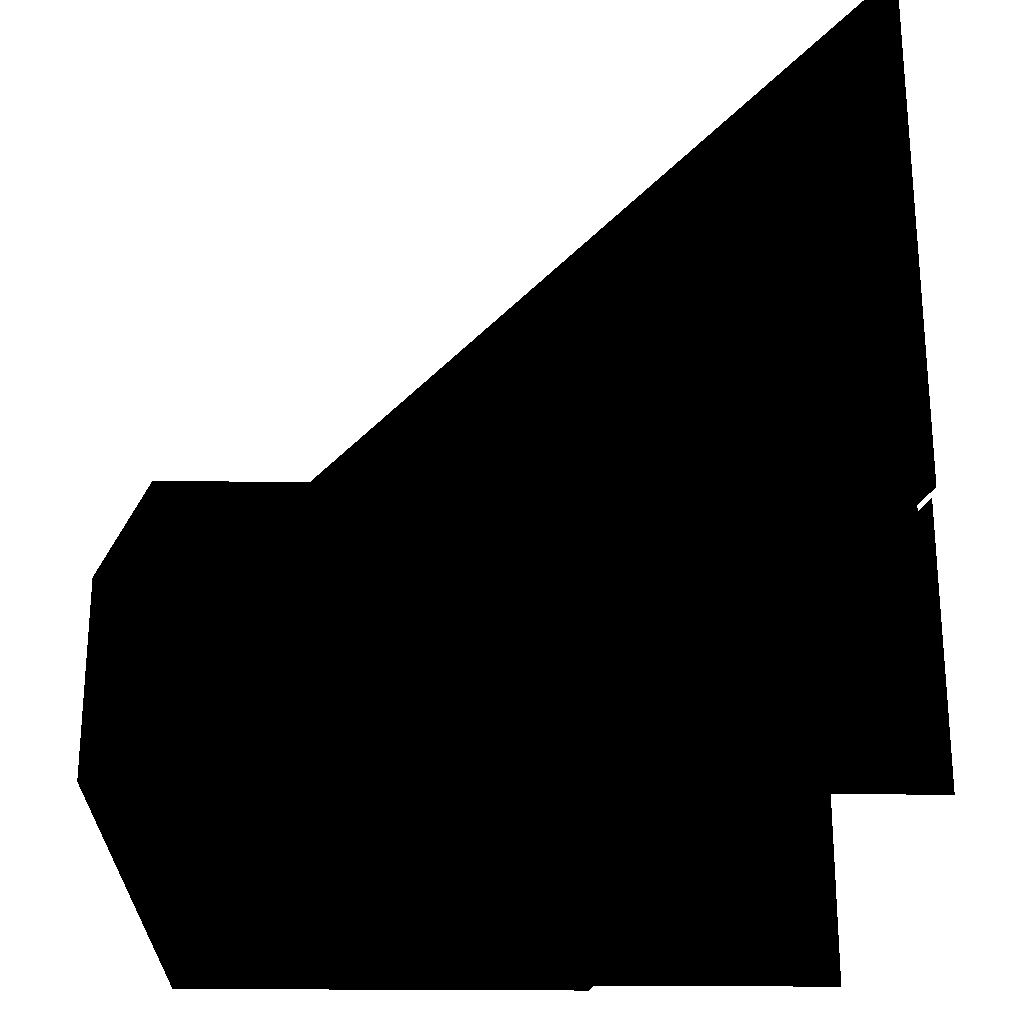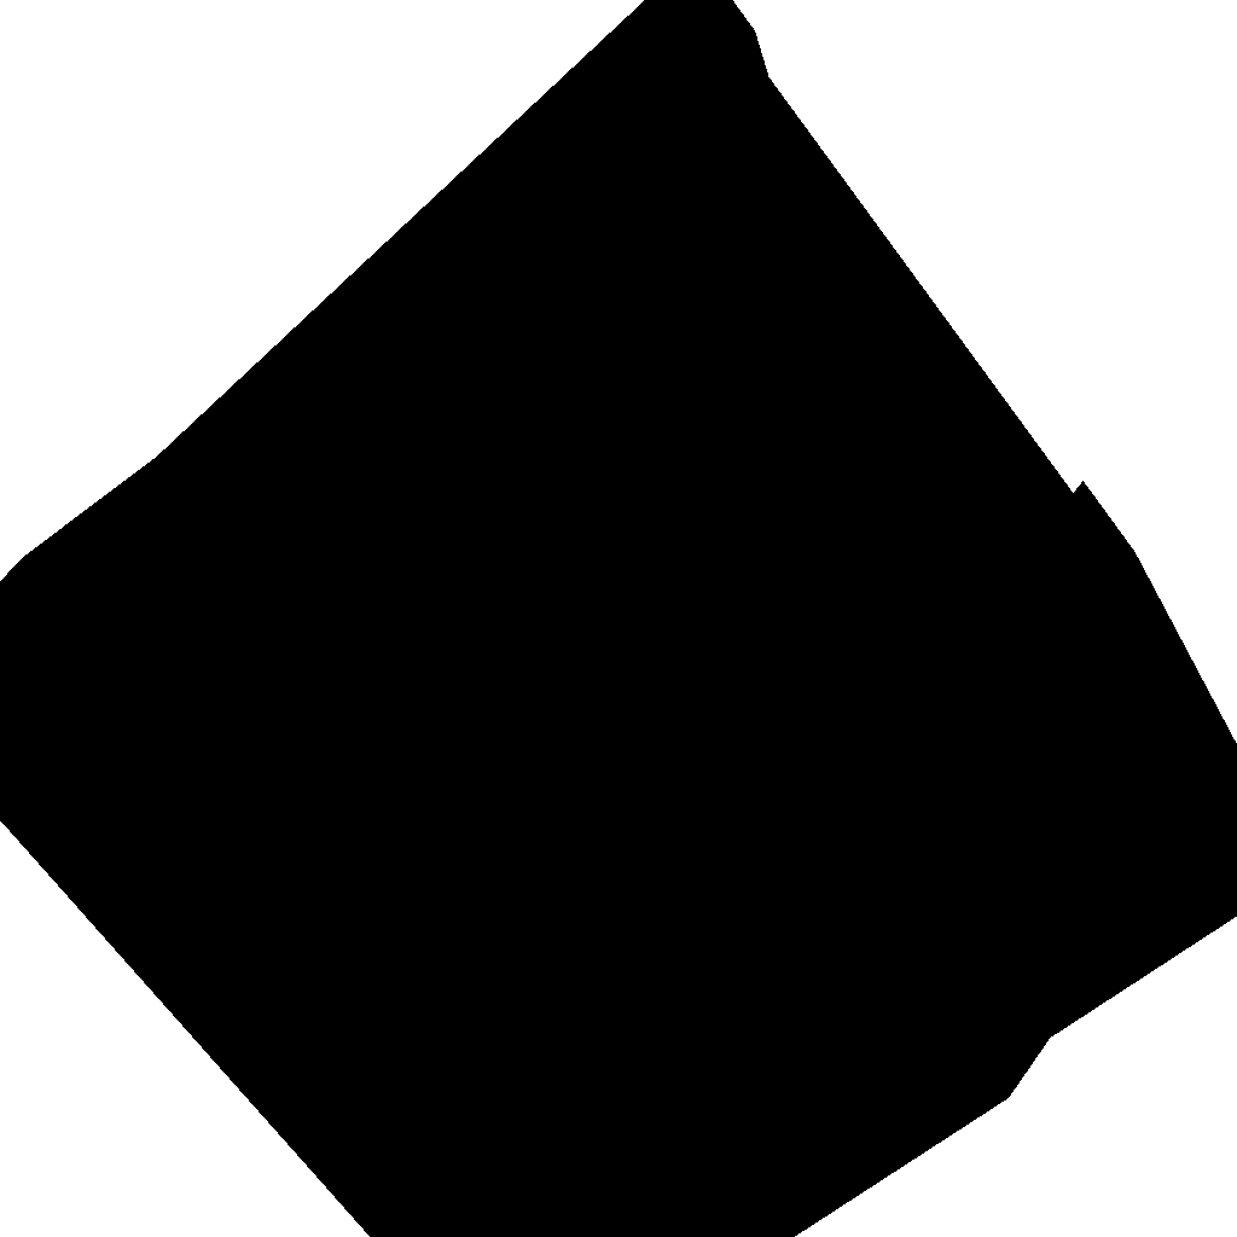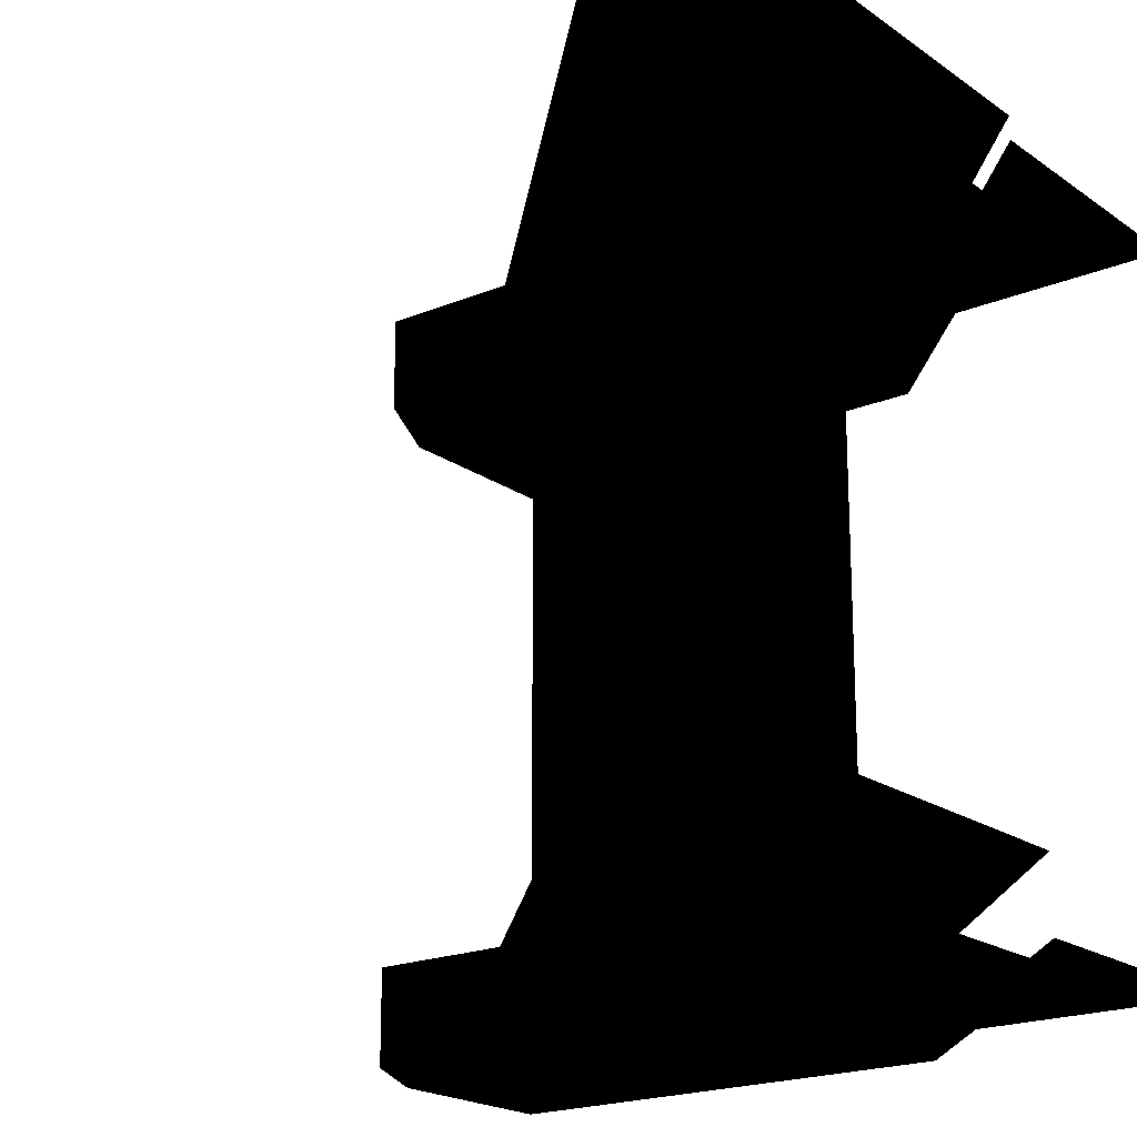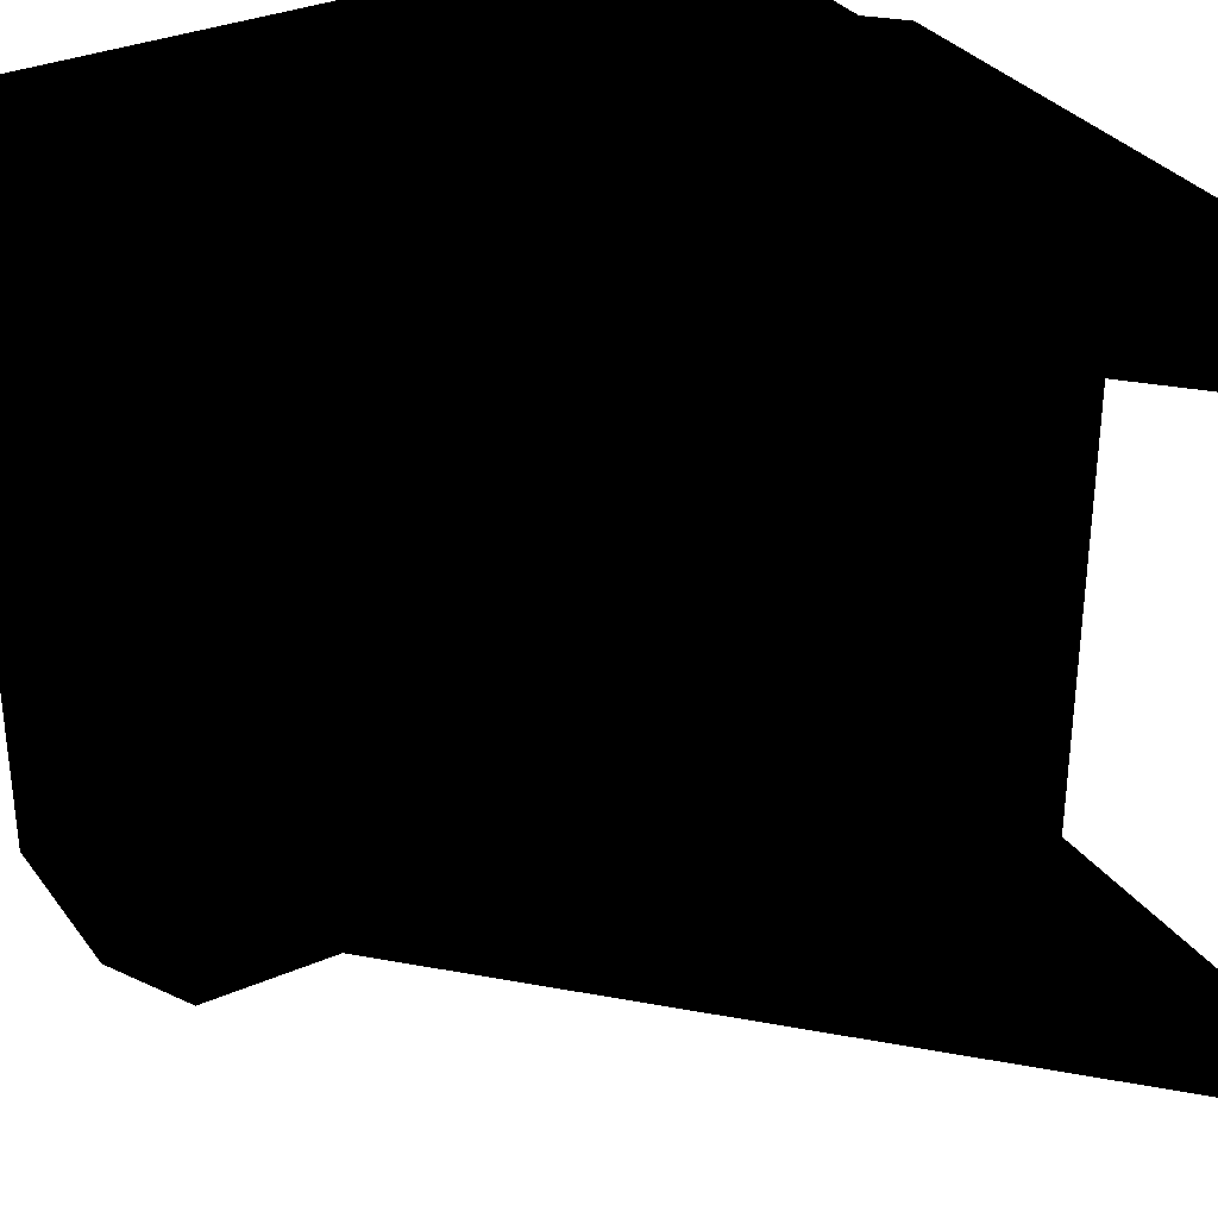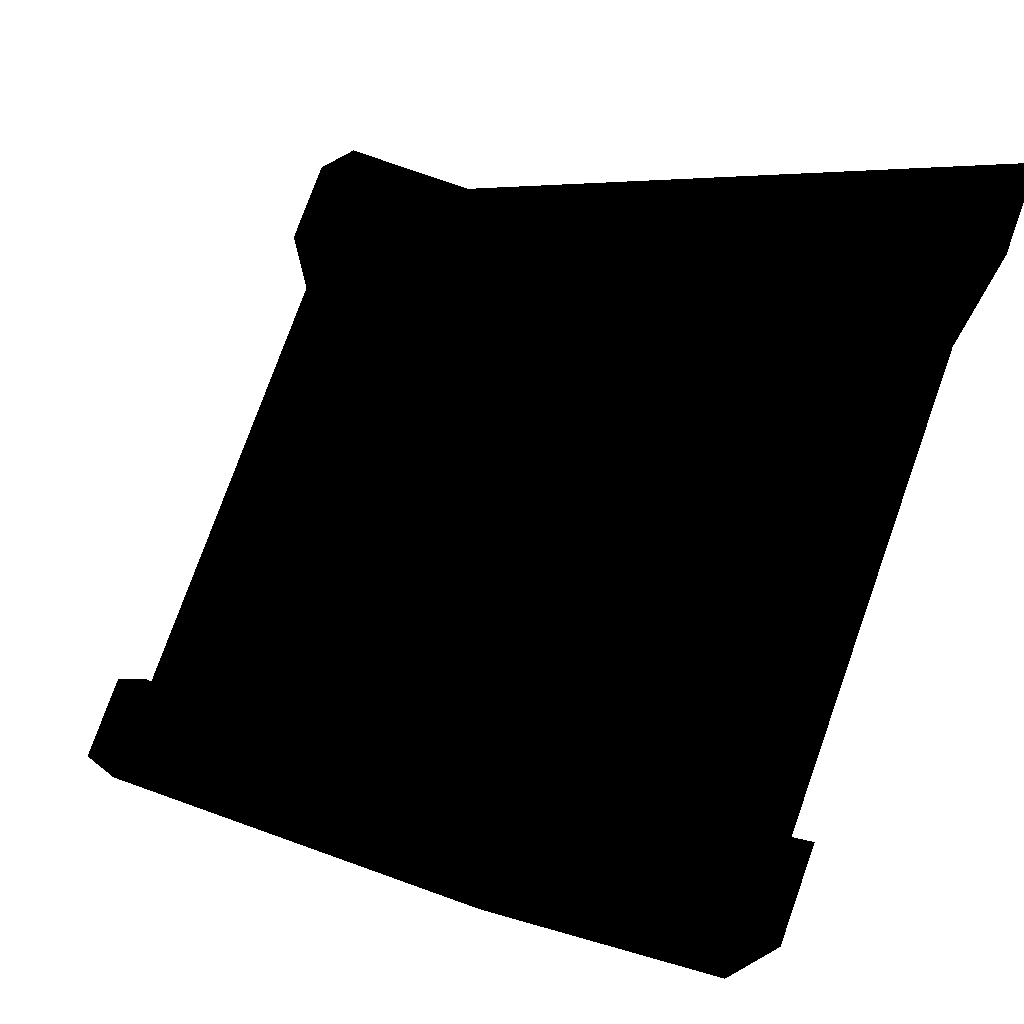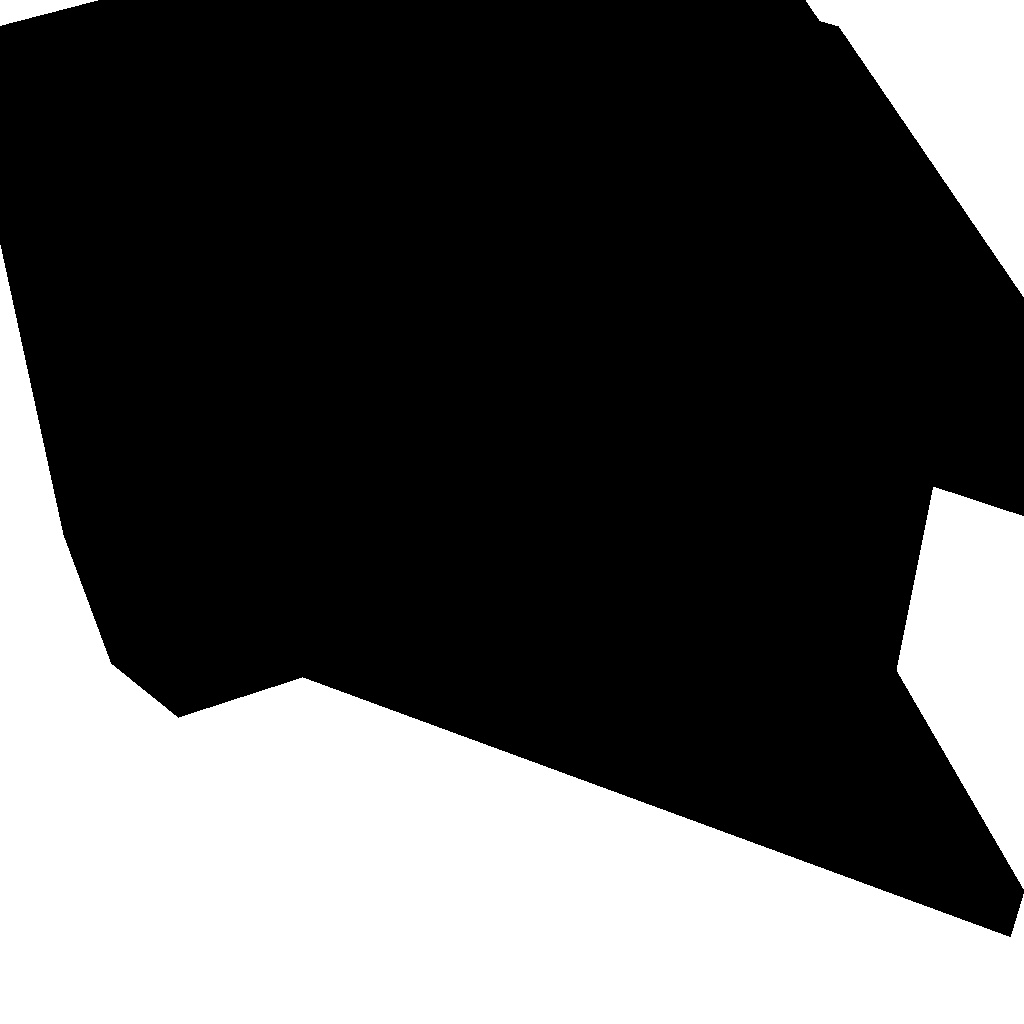
<metadata>
{"format":"obj","ext":"obj","renderer":"f3d","projection":"perspective","resolution":1024,"background":"white","views":[{"elev":-24.2,"azim":179.0,"up":"+Y"},{"elev":-70.8,"azim":-143.1,"up":"+Y"},{"elev":-19.8,"azim":-142.2,"up":"+Z"},{"elev":32.9,"azim":149.4,"up":"+Z"},{"elev":76.6,"azim":-160.4,"up":"+Y"},{"elev":52.6,"azim":158.4,"up":"+Z"}]}
</metadata>
<code>
g polygon0
v 8 0 -12
v -16 24 -12
v 8 0 0
v -16 24 0
v 8 0 12
v -16 24 12
f 1 2 3
f 2 4 3
f 3 4 5
f 4 6 5
g polygon1
v 16 0 -12
v 8 0 -12
v 16 0 0
v 8 0 0
v 16 0 12
v 8 0 12
f 7 8 9
f 8 10 9
f 9 10 11
f 10 12 11
g polygon2
v 16 8 16
v 14 12 16
v 12 8 16
v 12 12 16
v 8 8 16
v 8 12 16
v -16 32 16
v -16 36 16
f 13 14 15
f 14 16 15
f 15 16 17
f 16 18 17
f 17 18 19
f 18 20 19
v -16 32 12
v -16 36 12
v 8 8 12
v 8 12 12
v 12 8 12
v 12 12 12
v 16 8 12
v 14 12 12
f 21 22 23
f 22 24 23
f 23 24 25
f 24 26 25
f 25 26 27
f 26 28 27
v 16 8 -12
v 14 12 -12
v 12 8 -12
v 12 12 -12
v 8 8 -12
v 8 12 -12
v -16 32 -12
v -16 36 -12
f 29 30 31
f 30 32 31
f 31 32 33
f 32 34 33
f 33 34 35
f 34 36 35
v 14 12 -16
v 16 8 -16
v 12 12 -16
v 12 8 -16
v 8 12 -16
v 8 8 -16
v -16 36 -16
v -16 32 -16
f 37 38 39
f 38 40 39
f 39 40 41
f 40 42 41
f 41 42 43
f 42 44 43
v 16 8 12
v 16 0 12
v 12 8 12
v 12 0 12
v 8 8 12
v 8 0 12
f 45 46 47
f 46 48 47
f 47 48 49
f 48 50 49
v 8 8 16
v 8 0 16
v 12 8 16
v 12 0 16
v 16 8 16
v 16 0 16
f 51 52 53
f 52 54 53
f 53 54 55
f 54 56 55
v 14 12 16
v 14 12 12
v 12 12 16
v 12 12 12
v 8 12 16
v 8 12 12
f 57 58 59
f 58 60 59
f 59 60 61
f 60 62 61
v 16 8 -16
v 16 0 -16
v 12 8 -16
v 12 0 -16
v 8 8 -16
v 8 0 -16
f 63 64 65
f 64 66 65
f 65 66 67
f 66 68 67
v 8 12 -16
v 8 12 -12
v 12 12 -16
v 12 12 -12
v 14 12 -16
v 14 12 -12
f 69 70 71
f 70 72 71
f 71 72 73
f 72 74 73
v 16 0 -12
v 16 8 -12
v 12 0 -12
v 12 8 -12
v 8 0 -12
v 8 8 -12
f 75 76 77
f 76 78 77
f 77 78 79
f 78 80 79
v 8 8 12
v 8 0 12
v -16 32 12
v -16 12 12
f 81 82 83
f 82 84 83
v 8 8 -12
v -16 32 -12
v 8 0 -12
v -4 0 -12
f 85 86 87
f 86 88 87
v 8 0 16
v 8 8 16
v -4 0 16
v -16 12 16
f 89 90 91
f 90 92 91
v -4 0 -16
v -16 12 -16
v 8 0 -16
v 8 8 -16
f 93 94 95
f 94 96 95
v 16 8 12
v 14 12 12
v 14 12 16
v 16 8 16
v 16 8 12
v 16 8 16
v 16 0 16
v 16 0 12
v 8 12 12
v -16 36 12
v -16 36 16
v 8 12 16
v 16 8 -12
v 16 0 -12
v 16 0 -16
v 16 8 -16
v 16 8 -12
v 16 8 -16
v 14 12 -16
v 14 12 -12
v 8 12 -12
v 8 12 -16
v -16 36 -16
v -16 36 -12
f 97 98 99 100
f 101 102 103 104
f 105 106 107 108
f 109 110 111 112
f 113 114 115 116
f 117 118 119 120
v -4 0 15
v -16 12 15
v -16 0 15
v -4 0 12
v -16 12 12
v 8 0 12
v -16 12 -15
v -4 0 -15
v -16 0 -15
v -16 12 -12
v -4 0 -12
v -16 32 -12
v -16 32 16
v -16 12 16
v 8 8 16
v -16 32 -16
v 8 8 -16
v -16 12 -16
f 121 122 123
f 124 125 126
f 127 128 129
f 130 131 132
f 133 134 135
f 136 137 138

</code>
